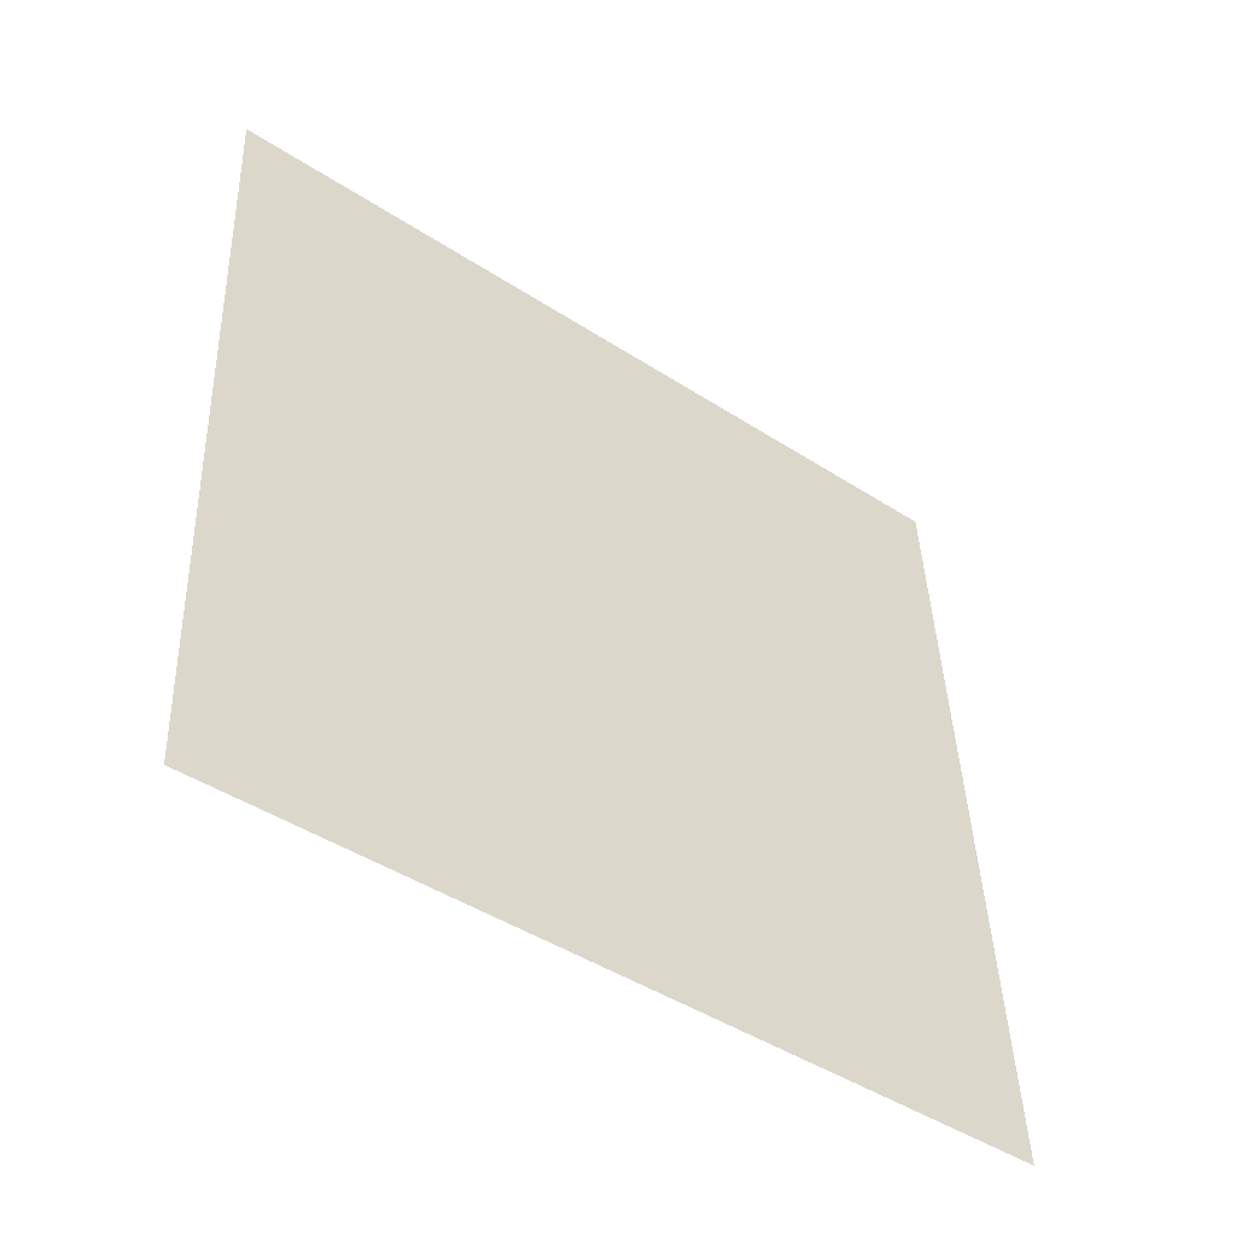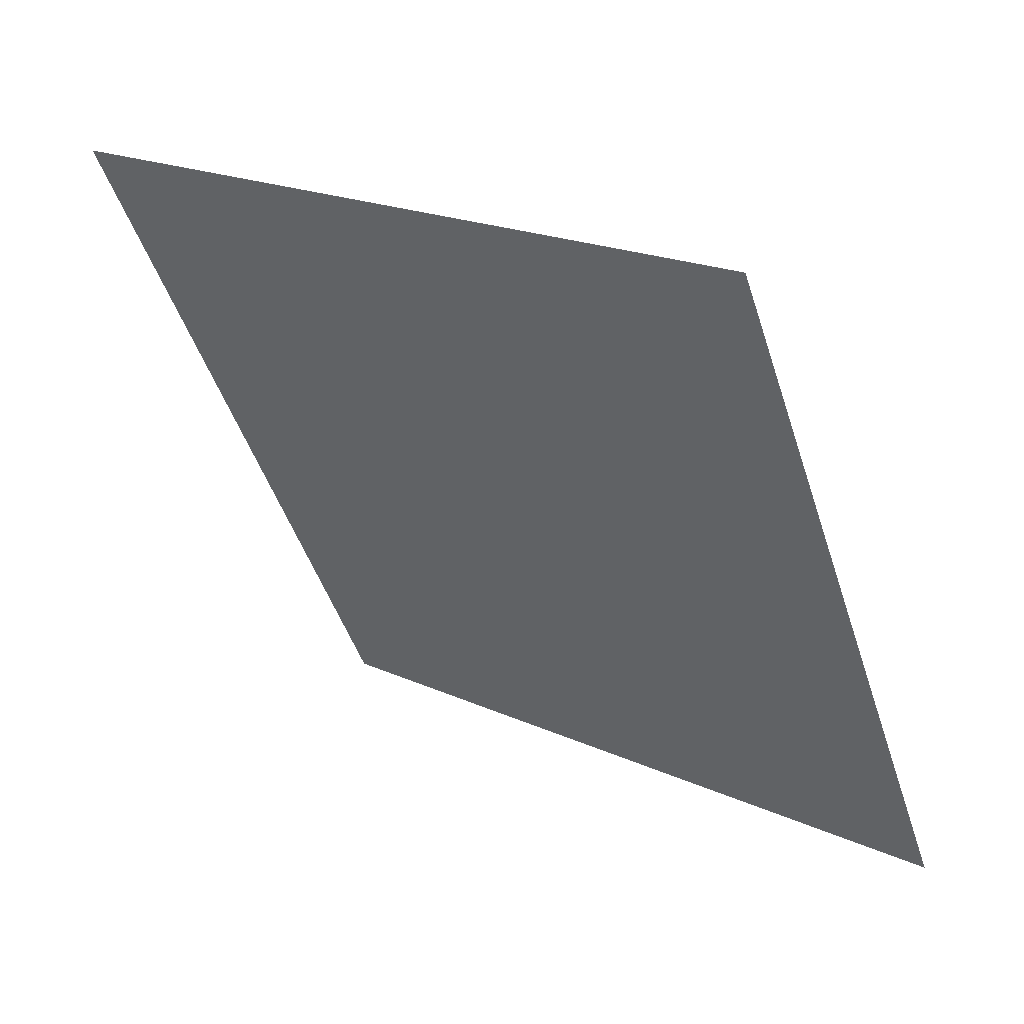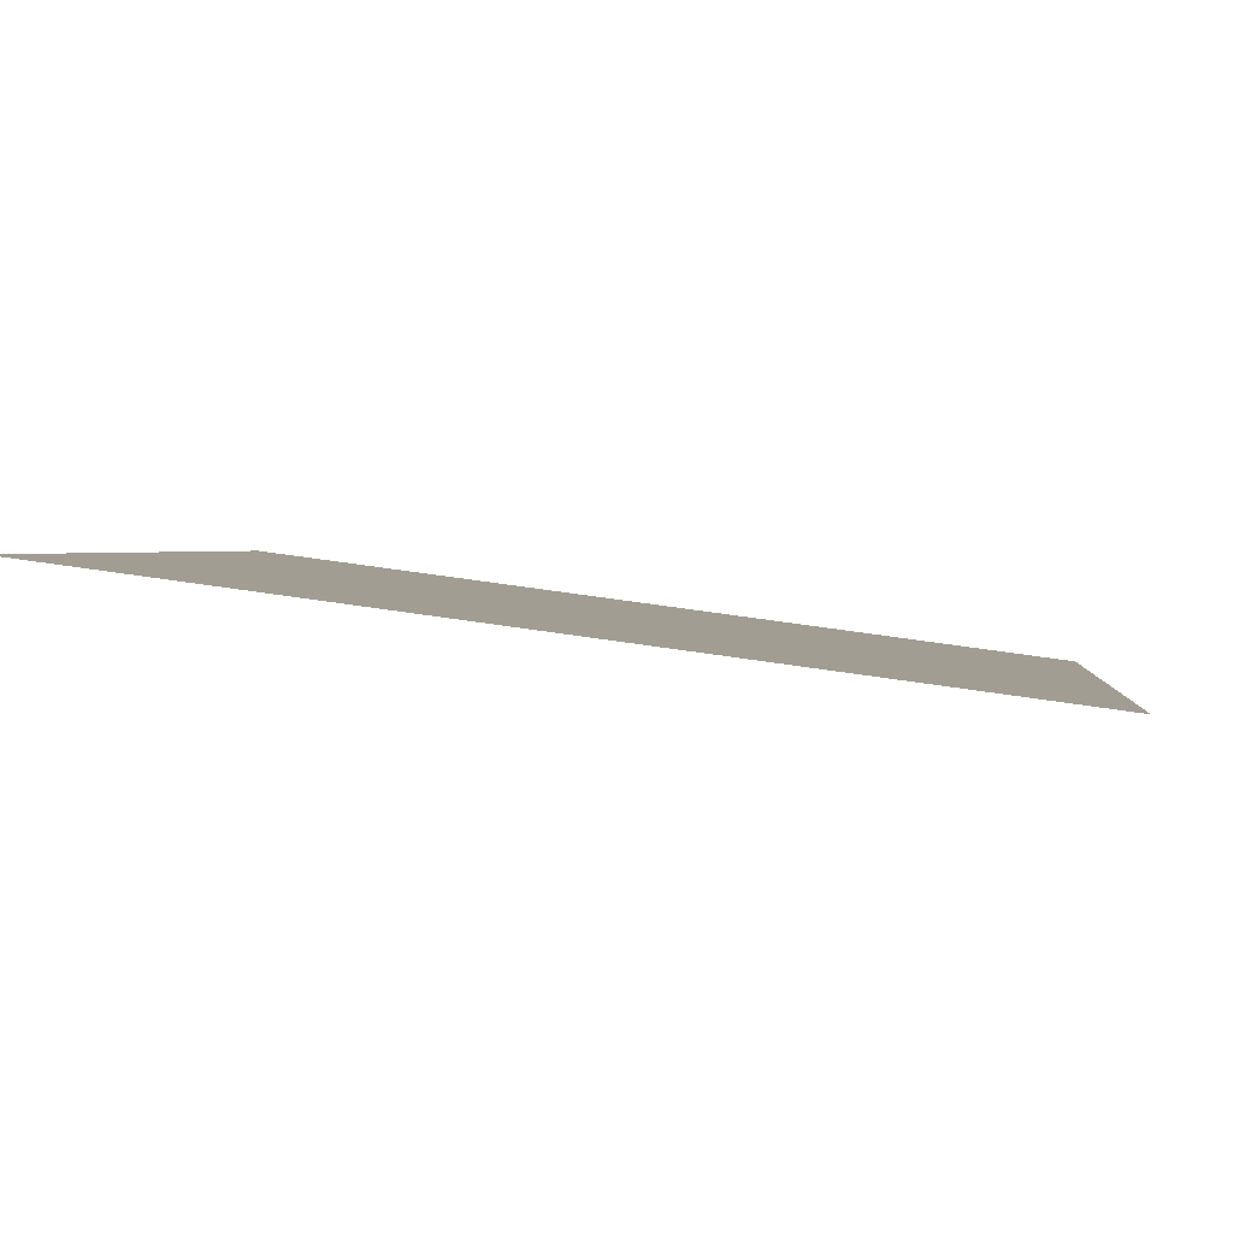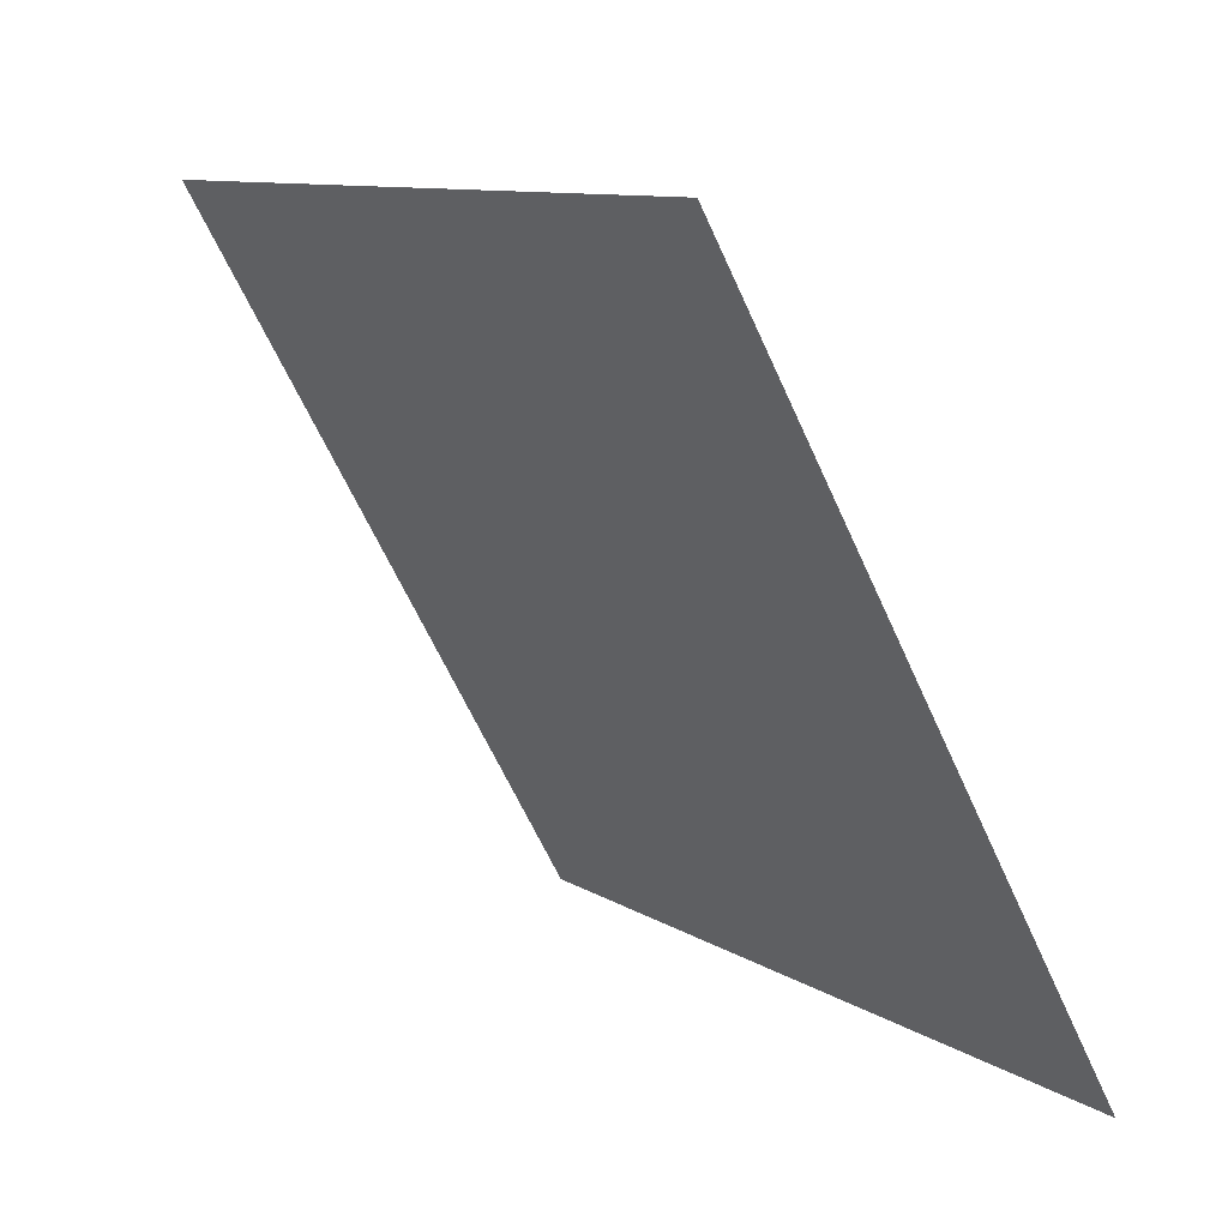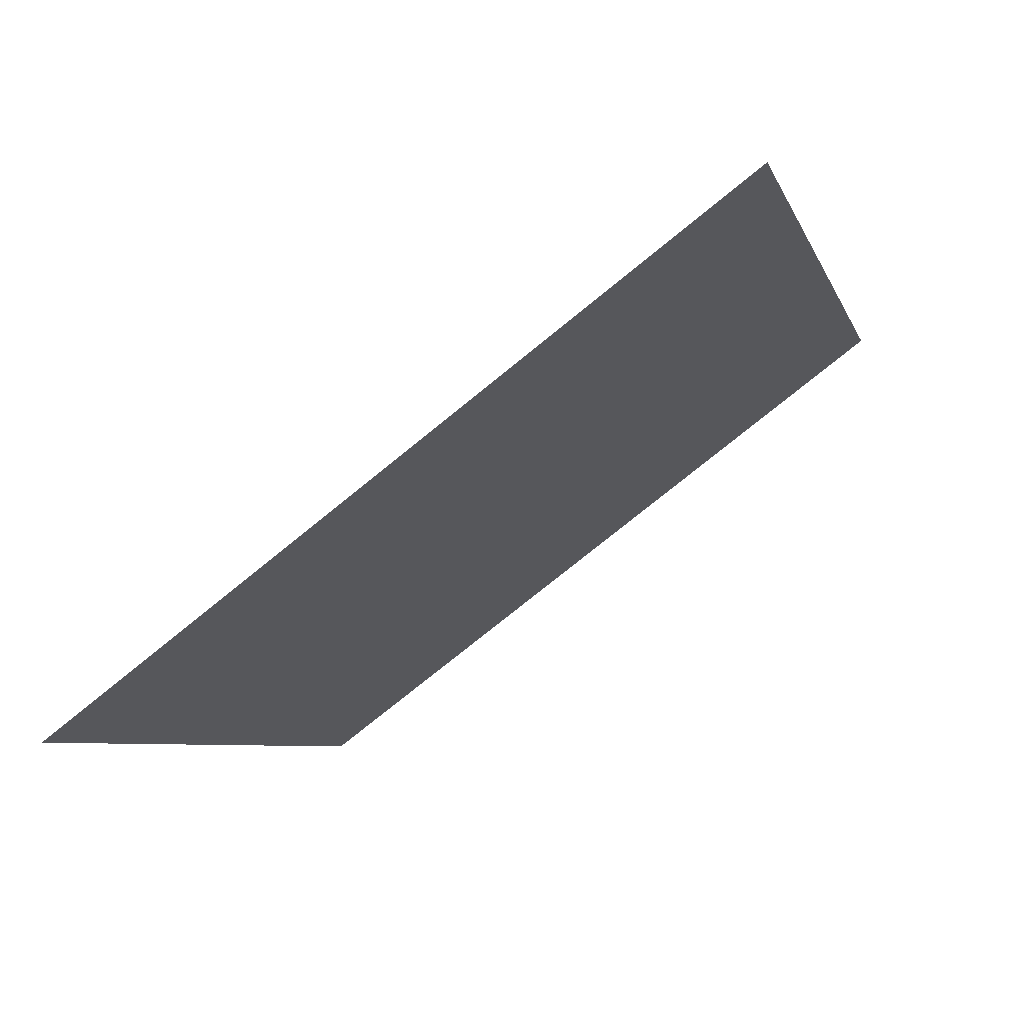
<metadata>
{"format":"obj","ext":"obj","renderer":"f3d","projection":"perspective","resolution":1024,"background":"white","views":[{"elev":41.0,"azim":88.5,"up":"+Y"},{"elev":-48.6,"azim":108.1,"up":"+Y"},{"elev":55.2,"azim":-171.6,"up":"+Z"},{"elev":-62.6,"azim":-67.1,"up":"+Z"},{"elev":-5.0,"azim":-74.9,"up":"+Y"}]}
</metadata>
<code>
v 0.024 0.7067 0.4018
v 0.01744 0.7069 0.4018
v 0.01756 0.7108 0.4071
v 0.02412 0.7107 0.407
f 4 3 2 1

</code>
